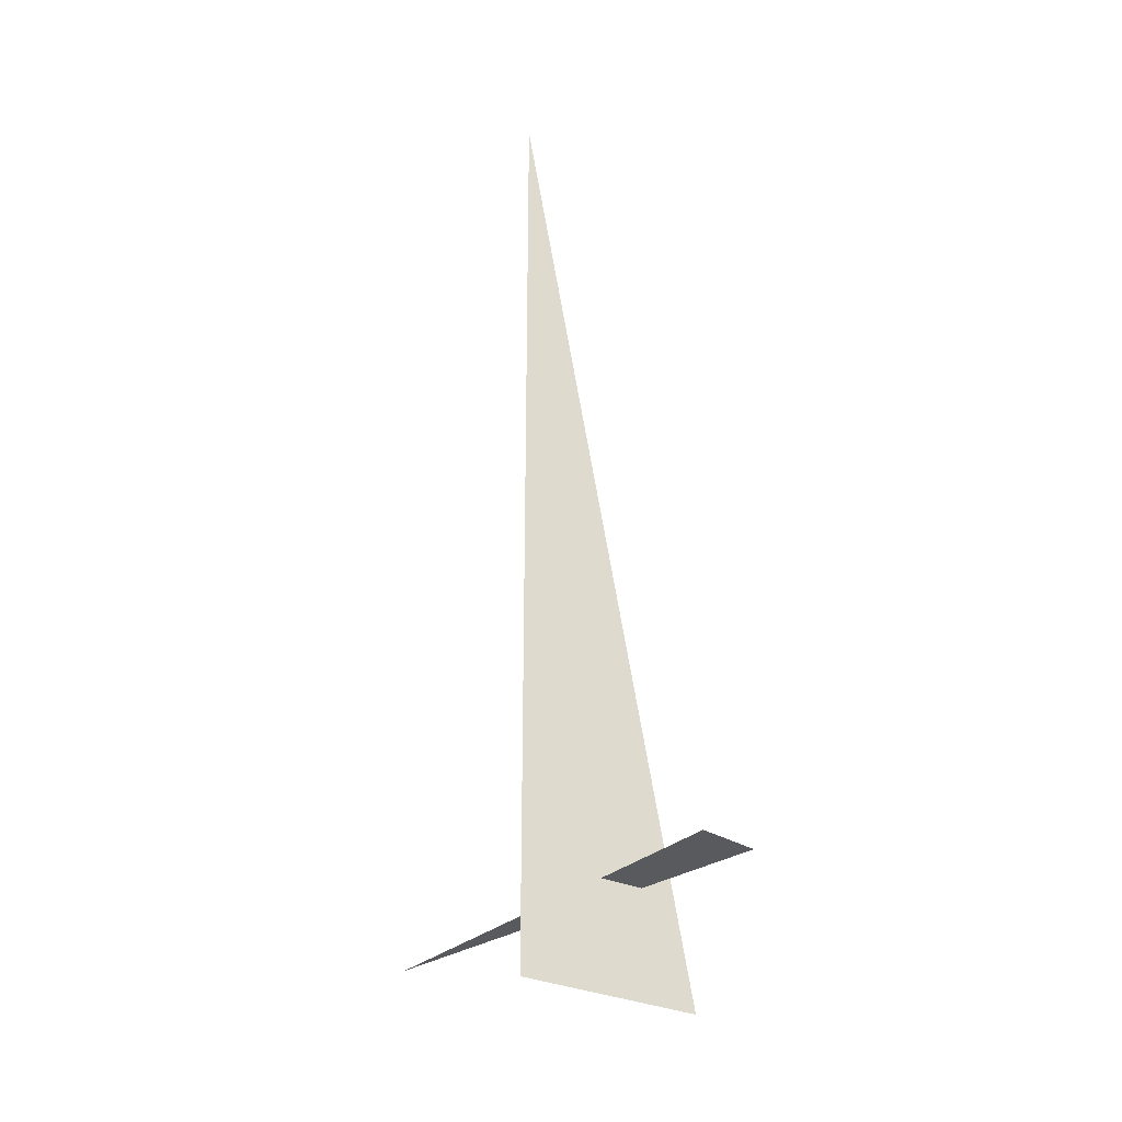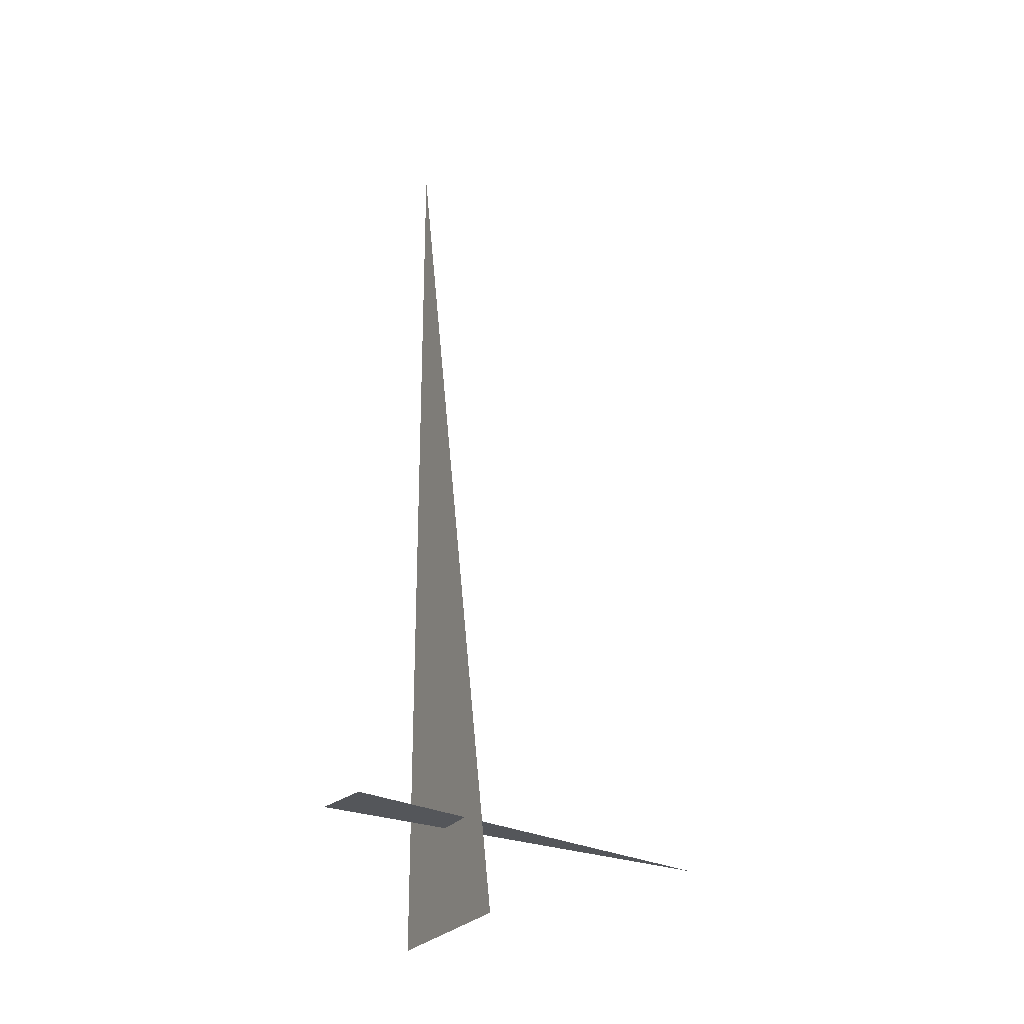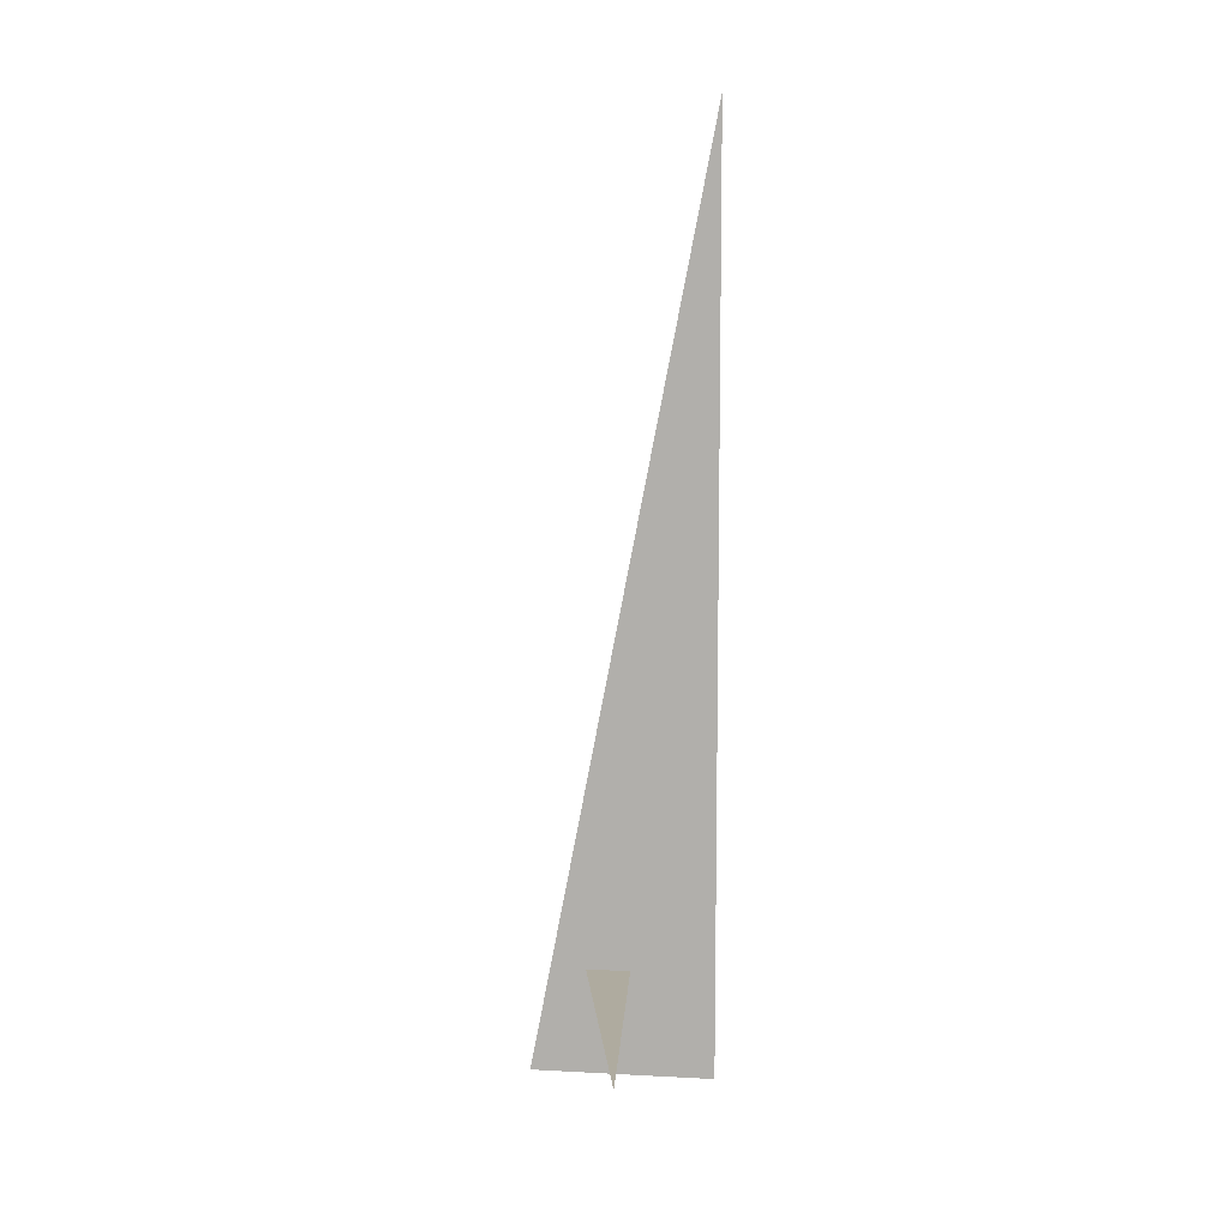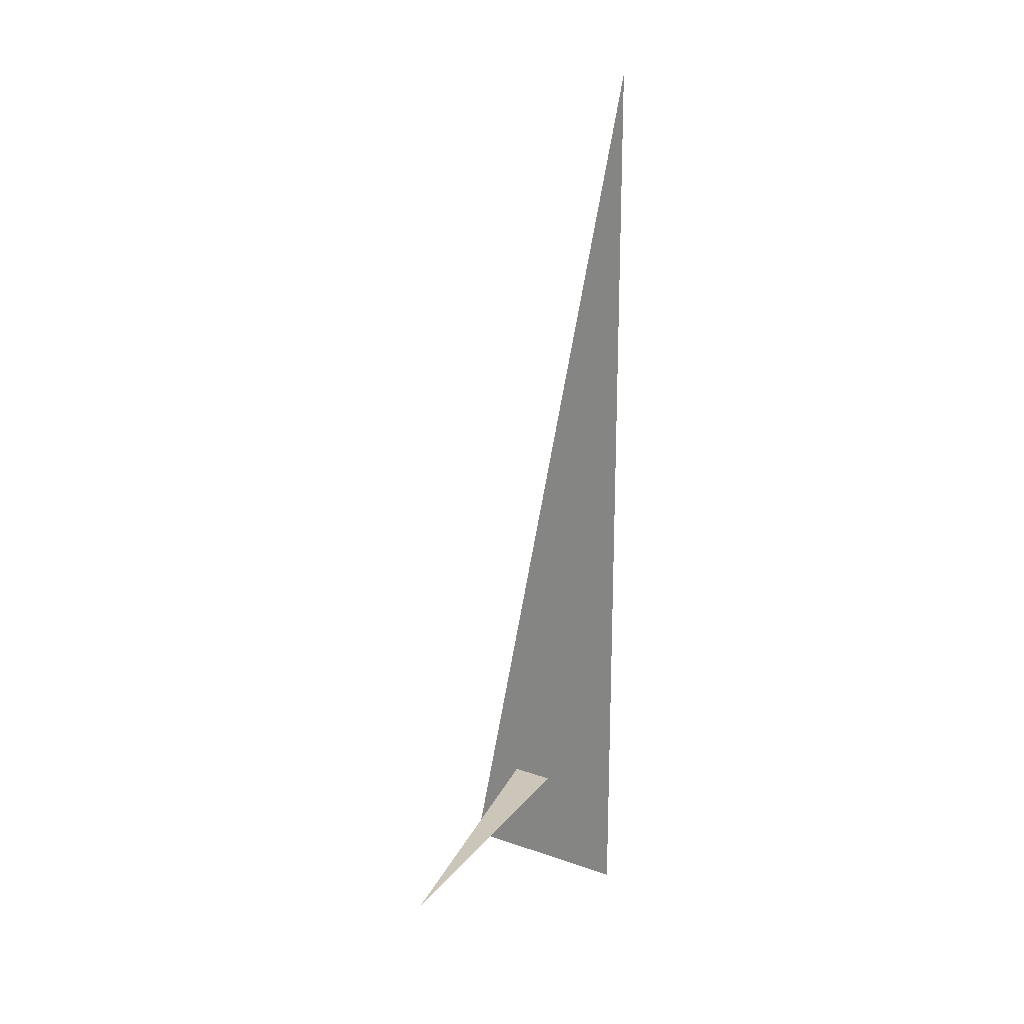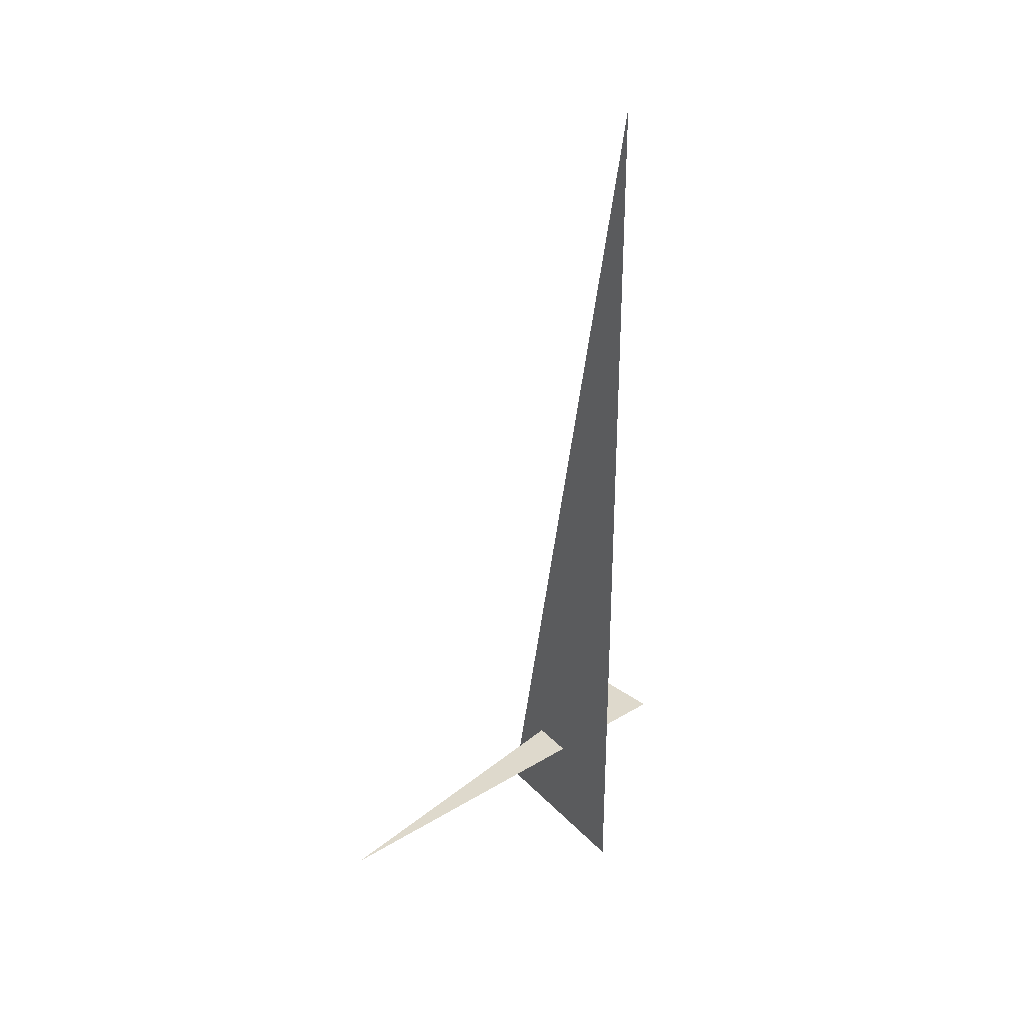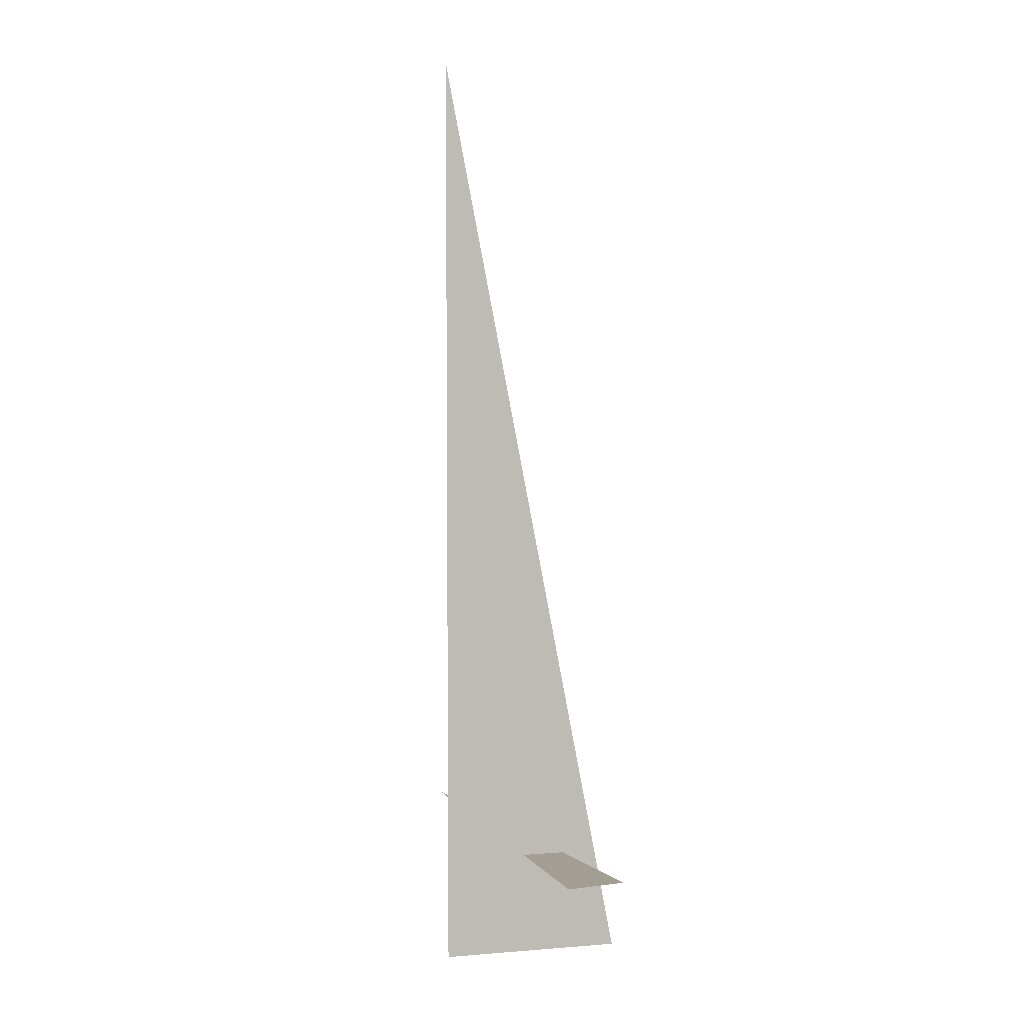
<metadata>
{"format":"obj","ext":"obj","renderer":"f3d","projection":"perspective","resolution":1024,"background":"white","views":[{"elev":-30.9,"azim":11.8,"up":"+Z"},{"elev":-25.7,"azim":107.3,"up":"+Z"},{"elev":9.6,"azim":-127.0,"up":"+Z"},{"elev":21.0,"azim":-102.9,"up":"+Z"},{"elev":32.1,"azim":-80.3,"up":"+Z"},{"elev":5.0,"azim":30.8,"up":"+Z"}]}
</metadata>
<code>
v 0.9583 6.369 0
v 0.5007 5.912 3.33
v 0.5007 5.912 0
v 1.206 5.988 0.375
v -0.1243 6.819 0.375
v 1.077 5.811 0.375
f 1 2 3
f 4 5 6

</code>
